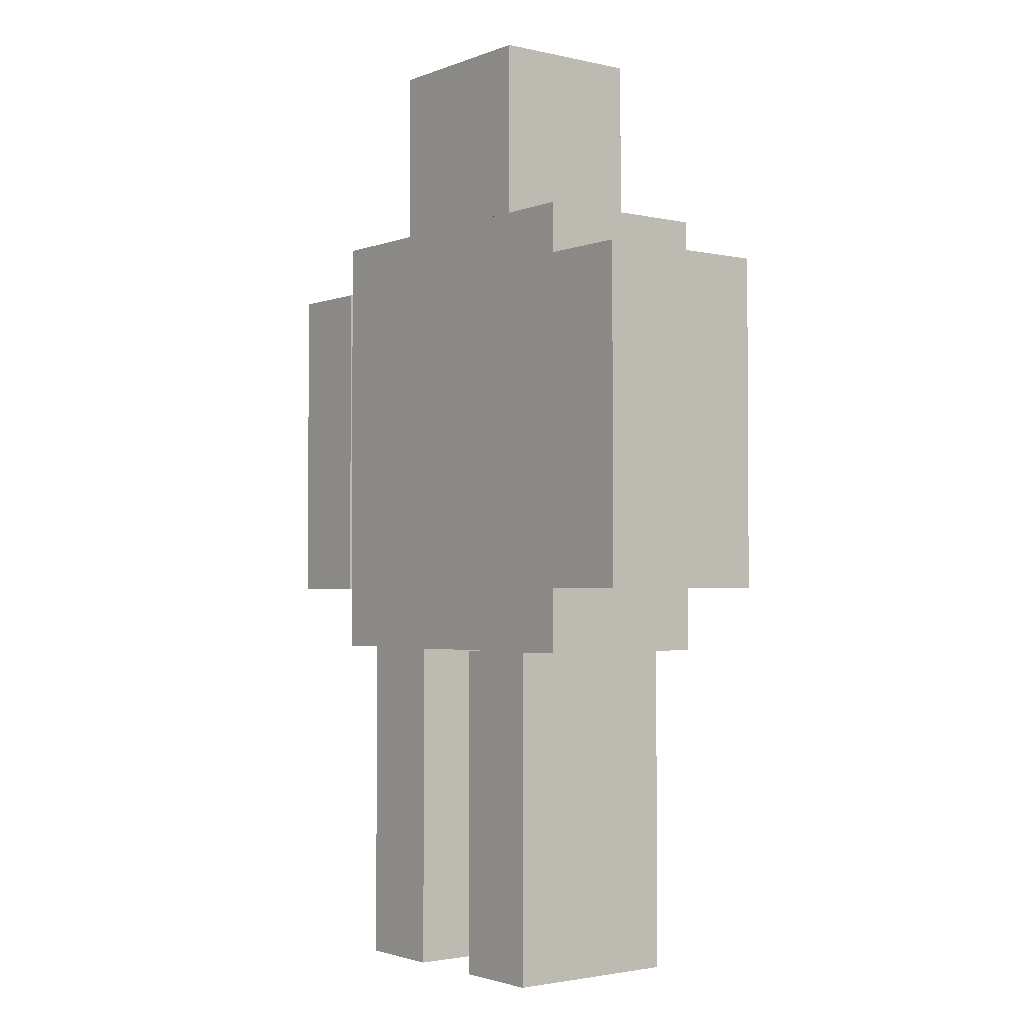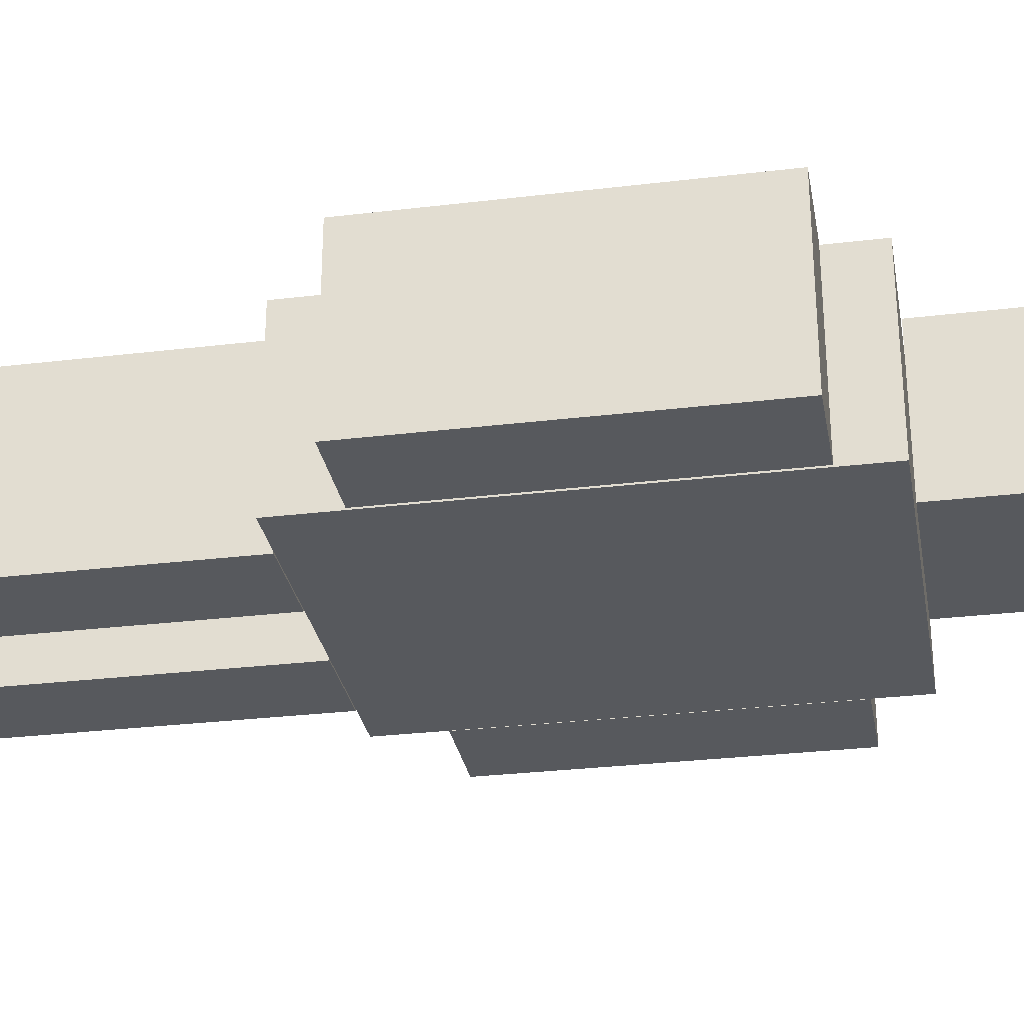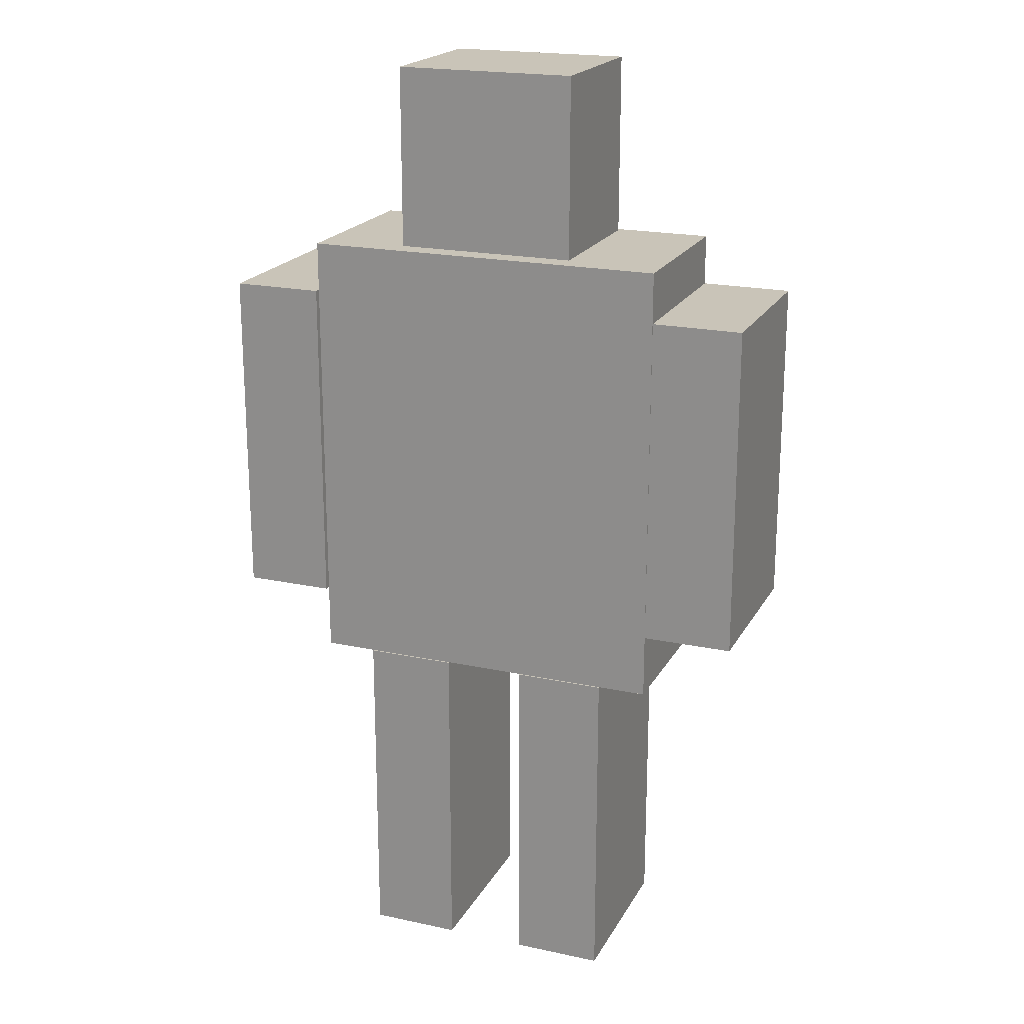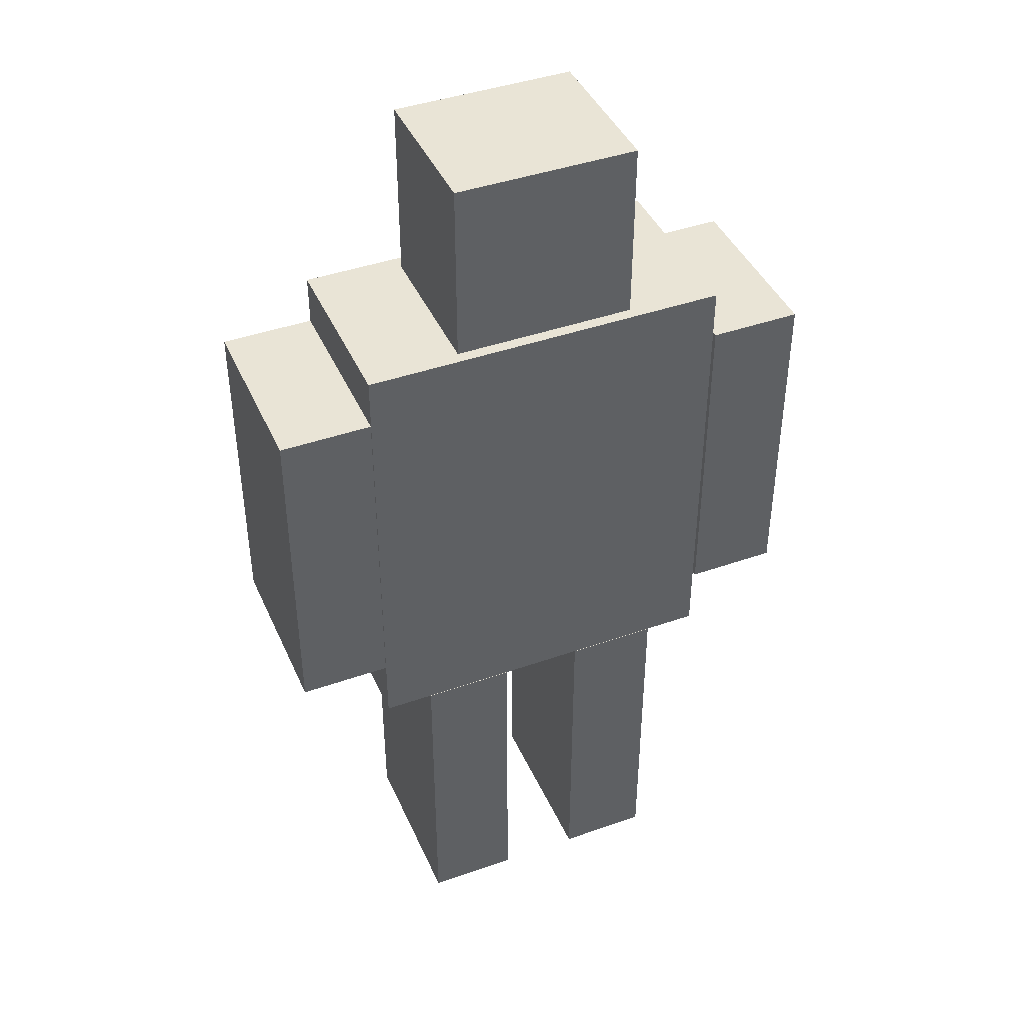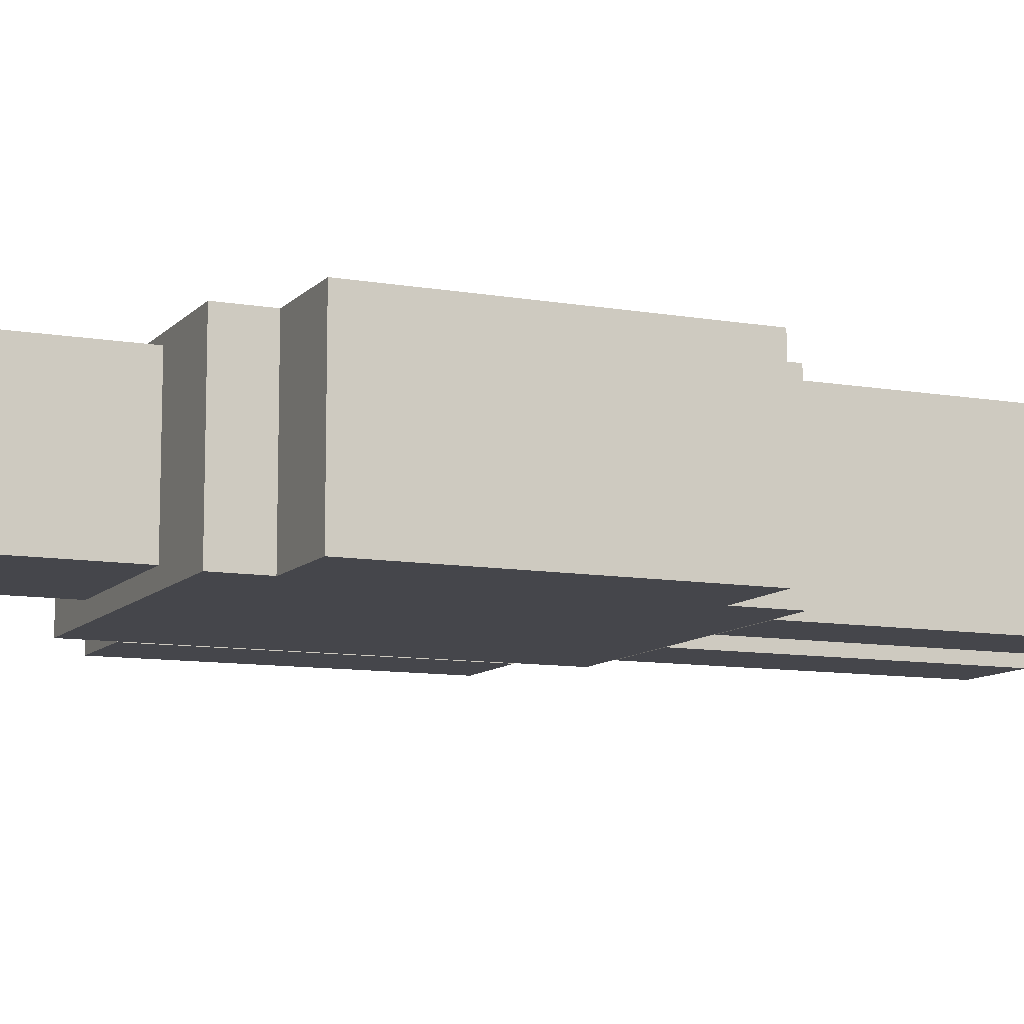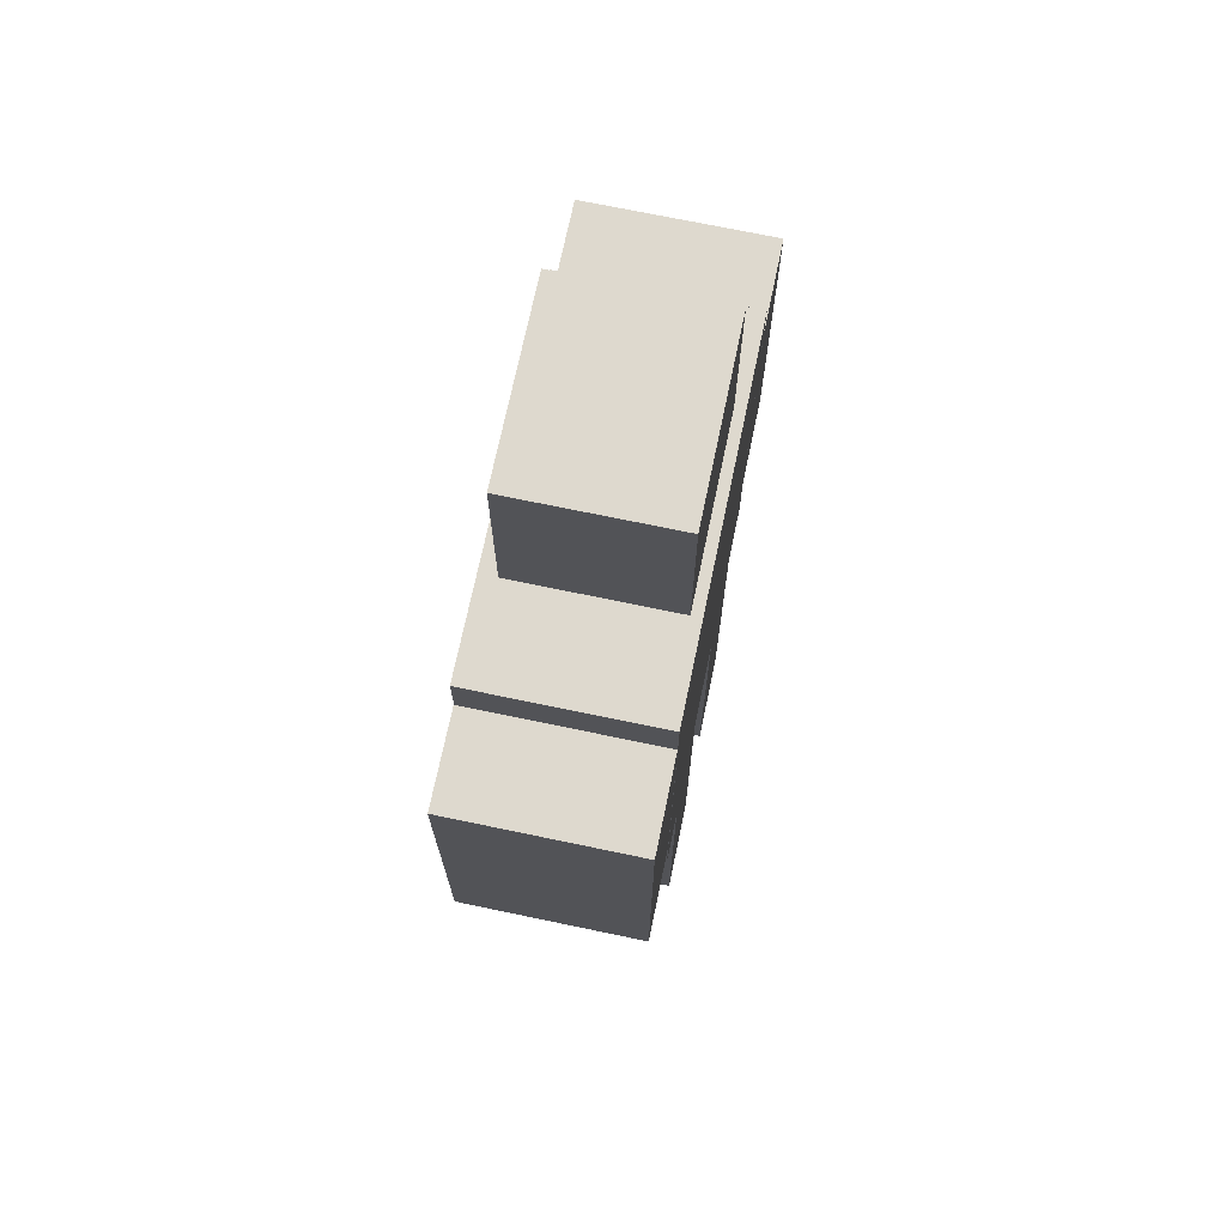
<metadata>
{"format":"obj","ext":"obj","renderer":"f3d","projection":"perspective","resolution":1024,"background":"white","views":[{"elev":-2.3,"azim":-127.8,"up":"+Y"},{"elev":-29.4,"azim":100.1,"up":"+Z"},{"elev":20.2,"azim":-158.5,"up":"+Y"},{"elev":42.5,"azim":-22.8,"up":"+Y"},{"elev":-10.0,"azim":-114.1,"up":"+Z"},{"elev":71.4,"azim":-78.2,"up":"+Y"}]}
</metadata>
<code>
v 20.09 37.17 9.946
v 20.09 86.97 9.946
v -20.18 86.97 9.946
v -20.18 37.17 9.946
v 20.09 37.17 -10.05
v -20.18 37.17 -10.05
v -20.18 86.97 -10.05
v 20.09 86.97 -10.05
v 10.2 87.09 -8.133
v -9.8 87.09 -8.133
v -9.8 107.1 -8.133
v 10.2 107.1 -8.133
v 10.2 87.09 8.82
v 10.2 107.1 8.82
v -9.8 107.1 8.82
v -9.8 87.09 8.82
v -4.728 2e-06 9.928
v -4.728 37.09 9.928
v -14.73 37.09 9.928
v -14.73 2e-06 9.928
v -4.728 -2e-06 -10.07
v -14.73 -2e-06 -10.07
v -14.73 37.09 -10.07
v -4.728 37.09 -10.07
v 14.35 2e-06 9.928
v 14.35 37.09 9.928
v 4.346 37.09 9.928
v 4.346 2e-06 9.928
v 14.35 -2e-06 -10.07
v 4.346 -2e-06 -10.07
v 4.346 37.09 -10.07
v 14.35 37.09 -10.07
v 30.43 44.29 9.928
v 30.43 81.38 9.928
v 20.43 81.38 9.928
v 20.43 44.29 9.928
v 30.43 44.29 -10.07
v 20.43 44.29 -10.07
v 20.43 81.38 -10.07
v 30.43 81.38 -10.07
v -20.21 44.29 9.928
v -20.21 81.38 9.928
v -30.21 81.38 9.928
v -30.21 44.29 9.928
v -20.21 44.29 -10.07
v -30.21 44.29 -10.07
v -30.21 81.38 -10.07
v -20.21 81.38 -10.07
f 1 2 3
f 3 4 1
f 5 6 7
f 7 8 5
f 1 4 6
f 6 5 1
f 4 3 7
f 7 6 4
f 3 2 8
f 8 7 3
f 2 1 5
f 5 8 2
f 9 10 11
f 11 12 9
f 13 14 15
f 15 16 13
f 9 13 16
f 16 10 9
f 10 16 15
f 15 11 10
f 11 15 14
f 14 12 11
f 12 14 13
f 13 9 12
f 17 18 19
f 19 20 17
f 21 22 23
f 23 24 21
f 17 20 22
f 22 21 17
f 20 19 23
f 23 22 20
f 19 18 24
f 24 23 19
f 18 17 21
f 21 24 18
f 25 26 27
f 27 28 25
f 29 30 31
f 31 32 29
f 25 28 30
f 30 29 25
f 28 27 31
f 31 30 28
f 27 26 32
f 32 31 27
f 26 25 29
f 29 32 26
f 33 34 35
f 35 36 33
f 37 38 39
f 39 40 37
f 33 36 38
f 38 37 33
f 36 35 39
f 39 38 36
f 35 34 40
f 40 39 35
f 34 33 37
f 37 40 34
f 41 42 43
f 43 44 41
f 45 46 47
f 47 48 45
f 41 44 46
f 46 45 41
f 44 43 47
f 47 46 44
f 43 42 48
f 48 47 43
f 42 41 45
f 45 48 42

</code>
